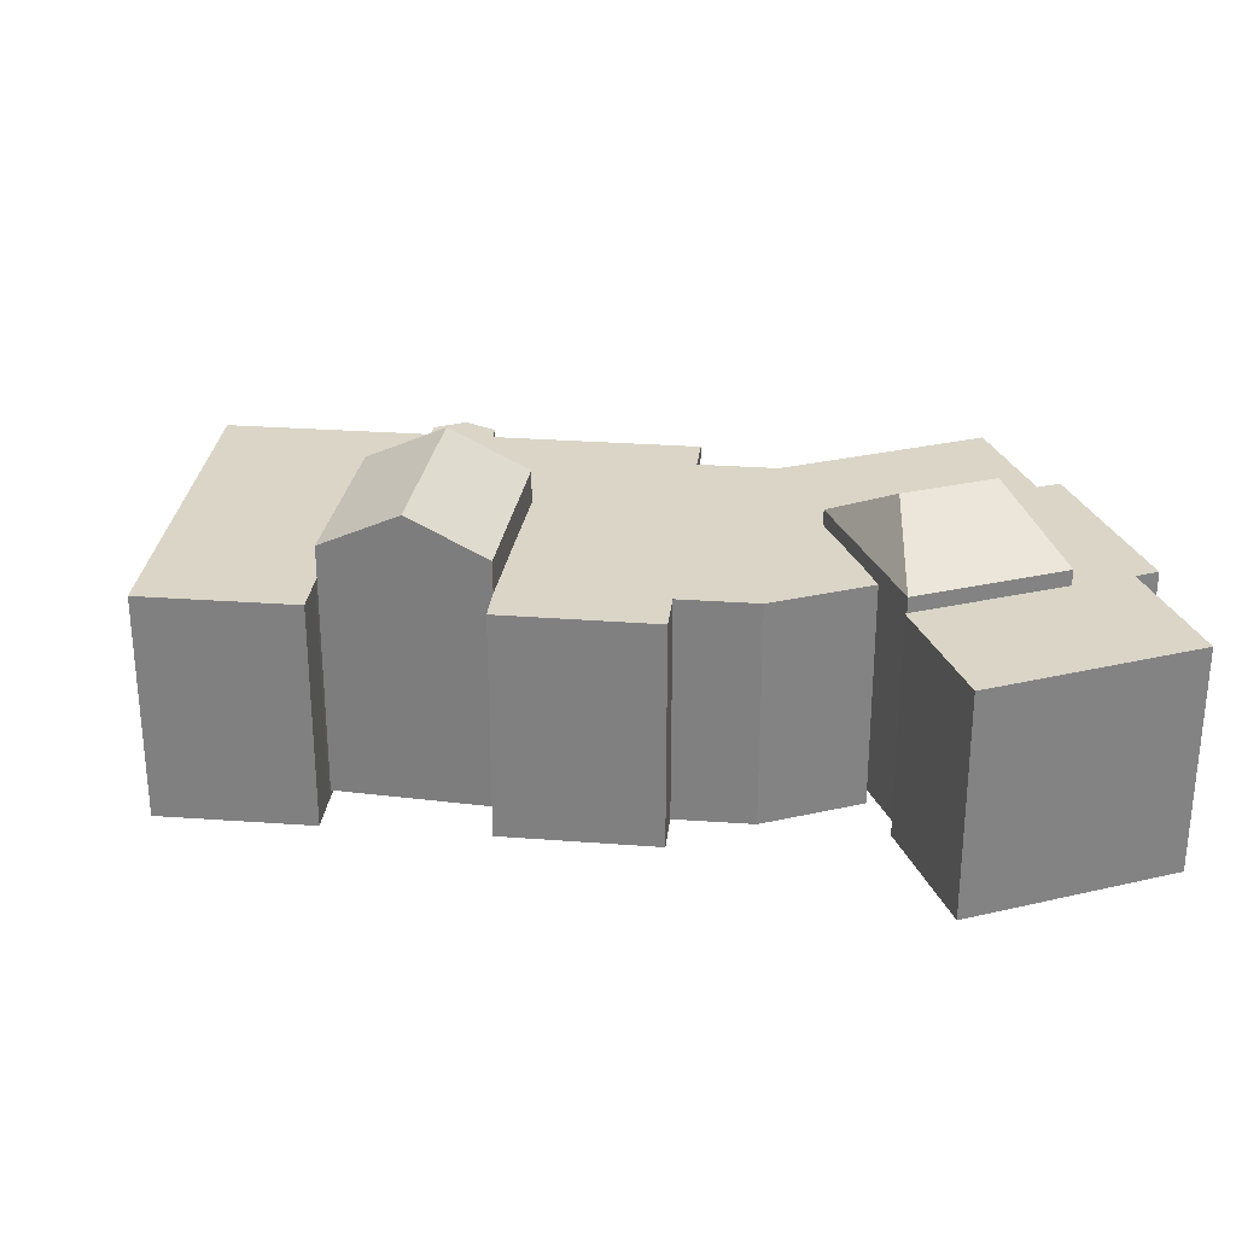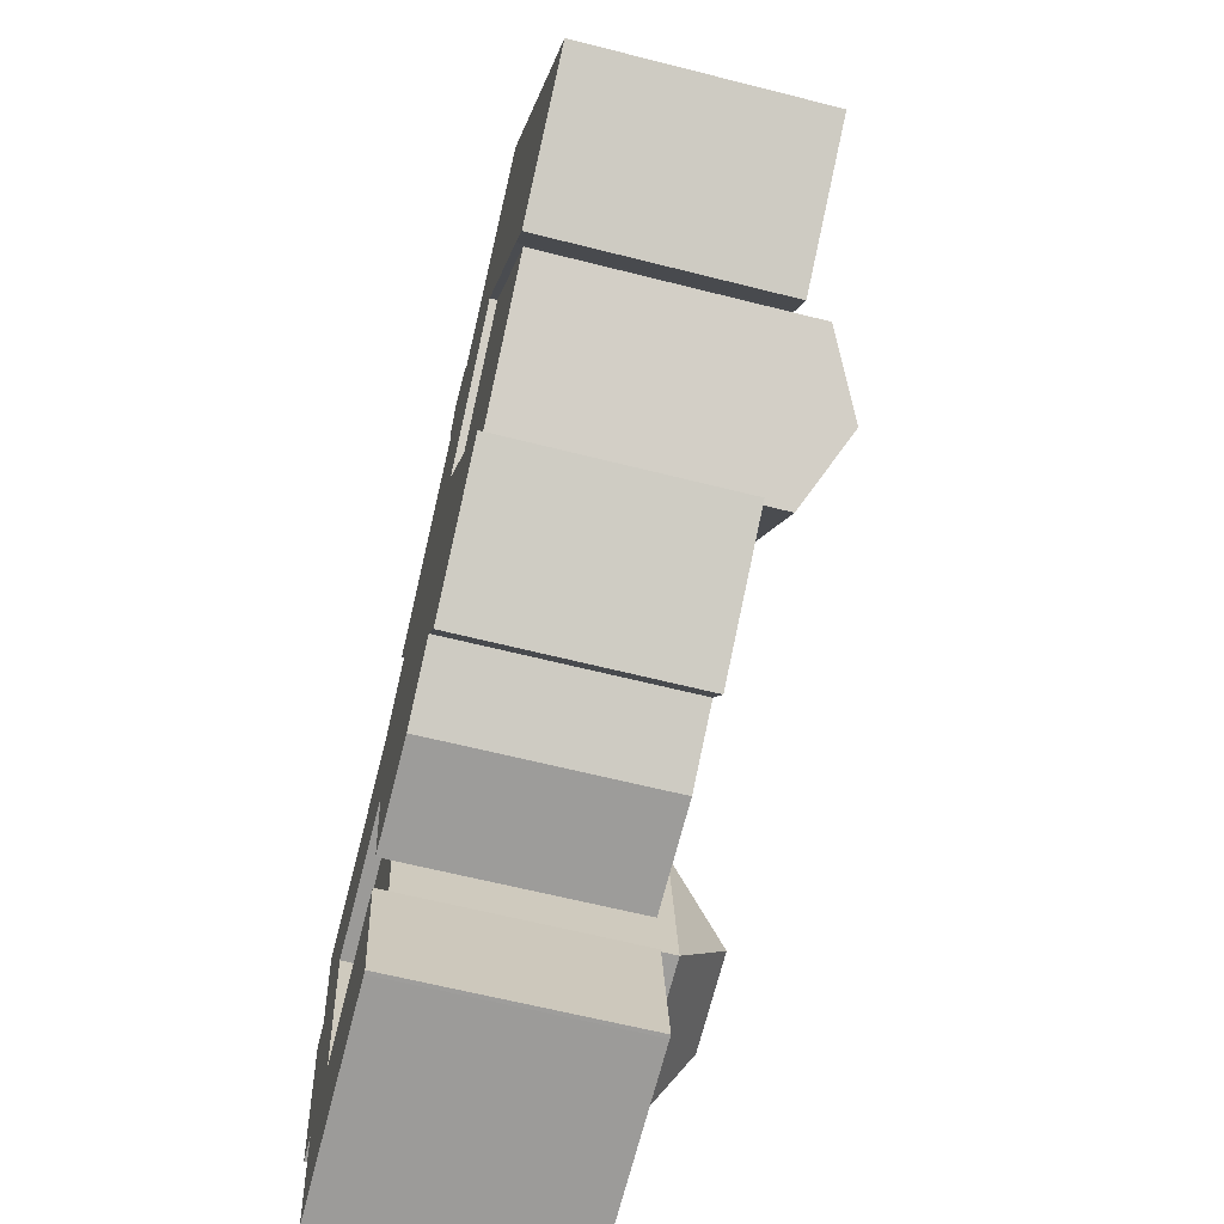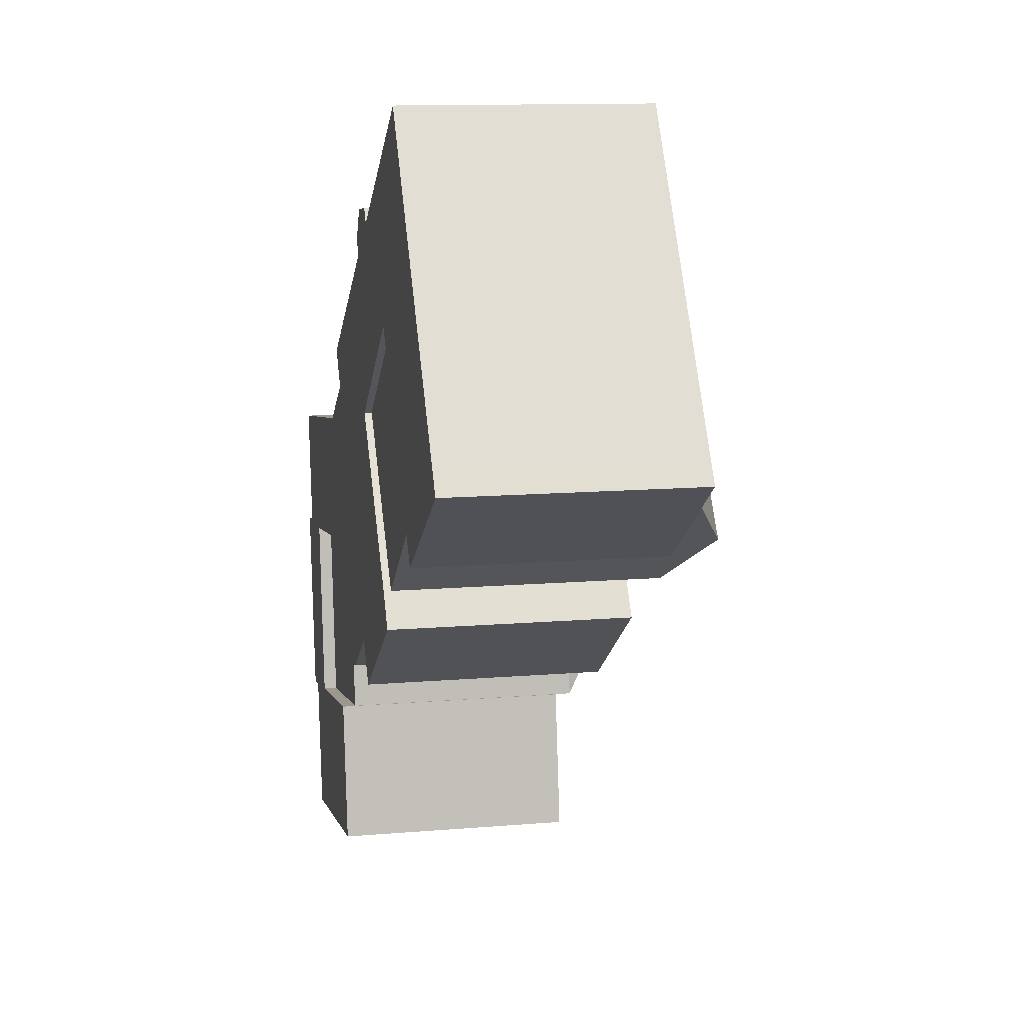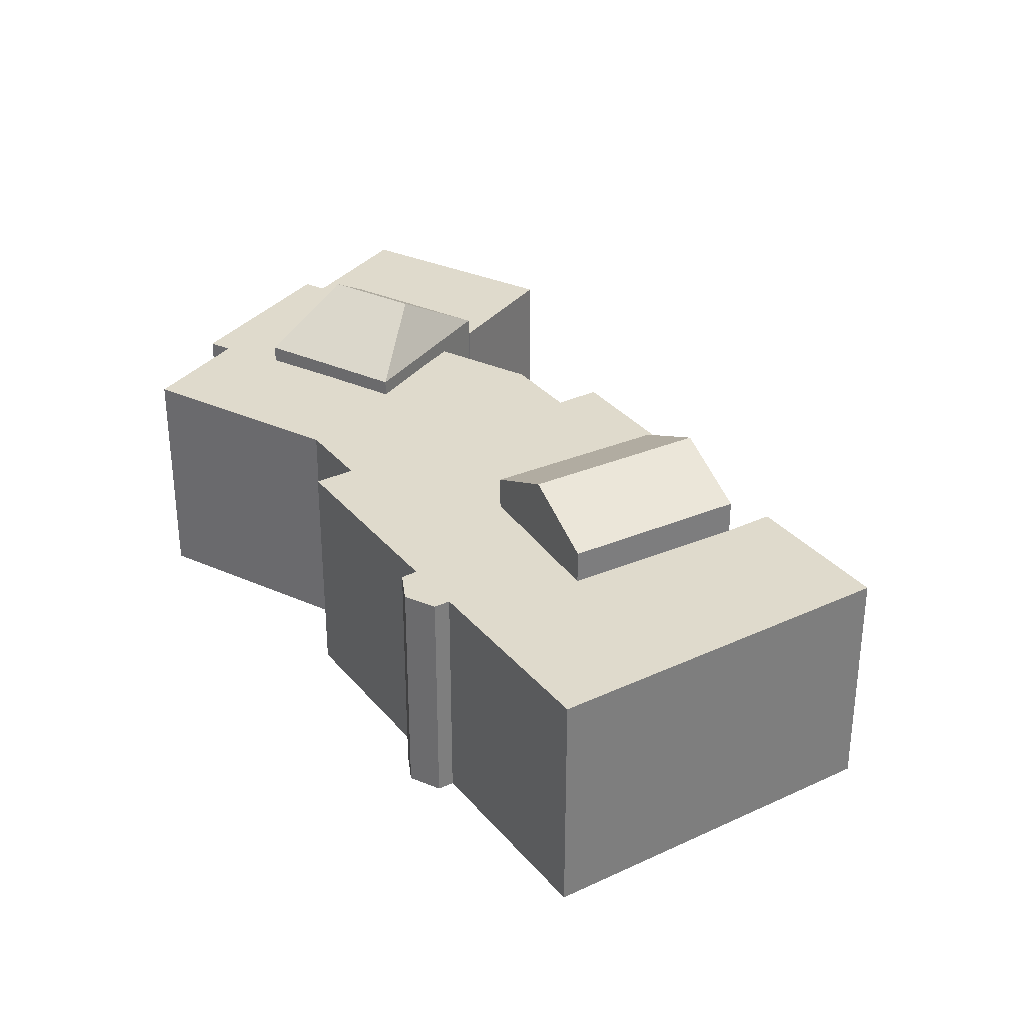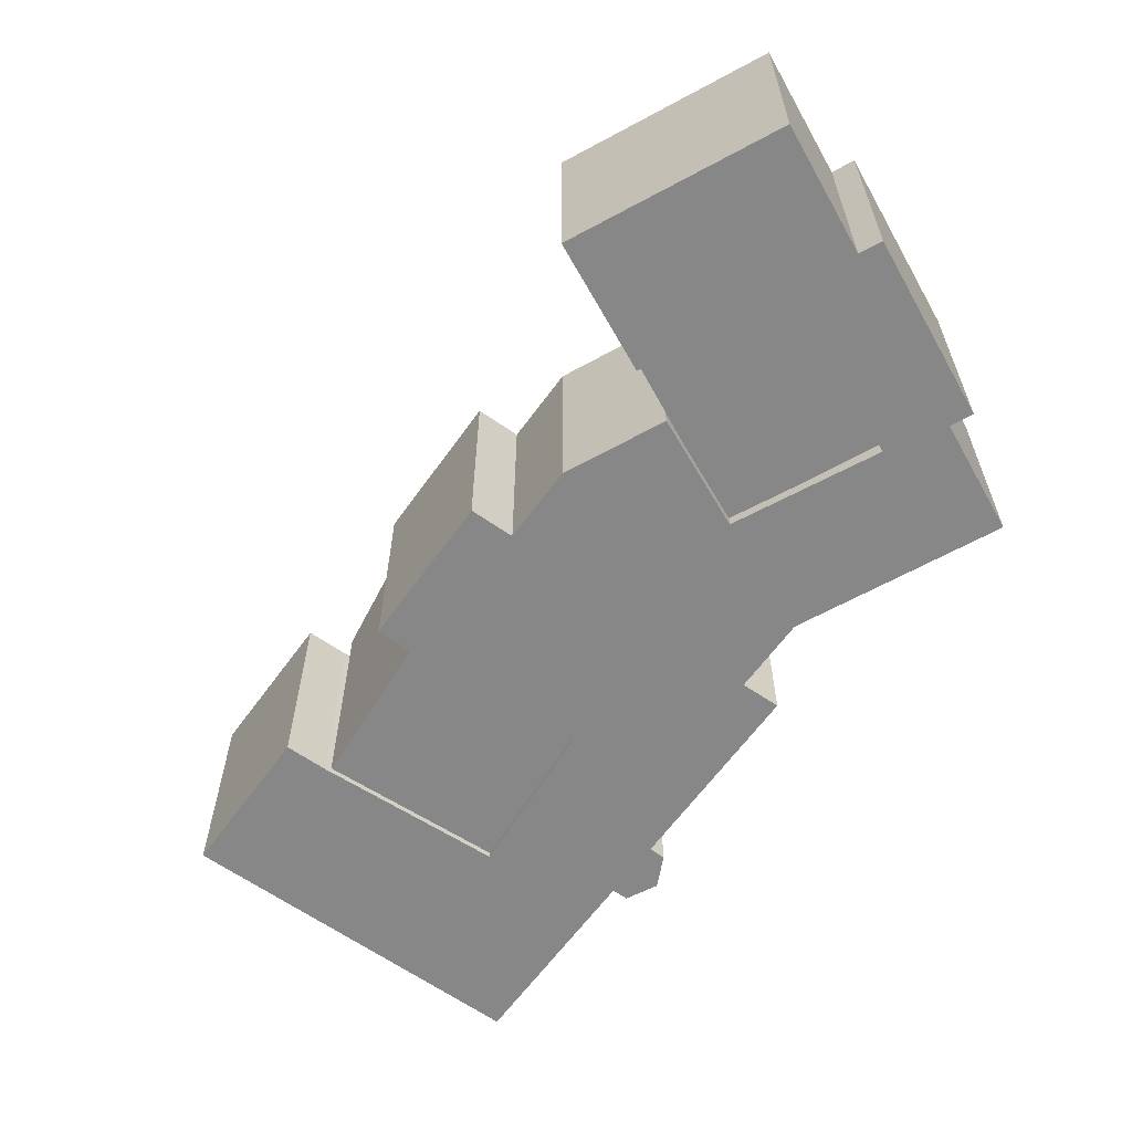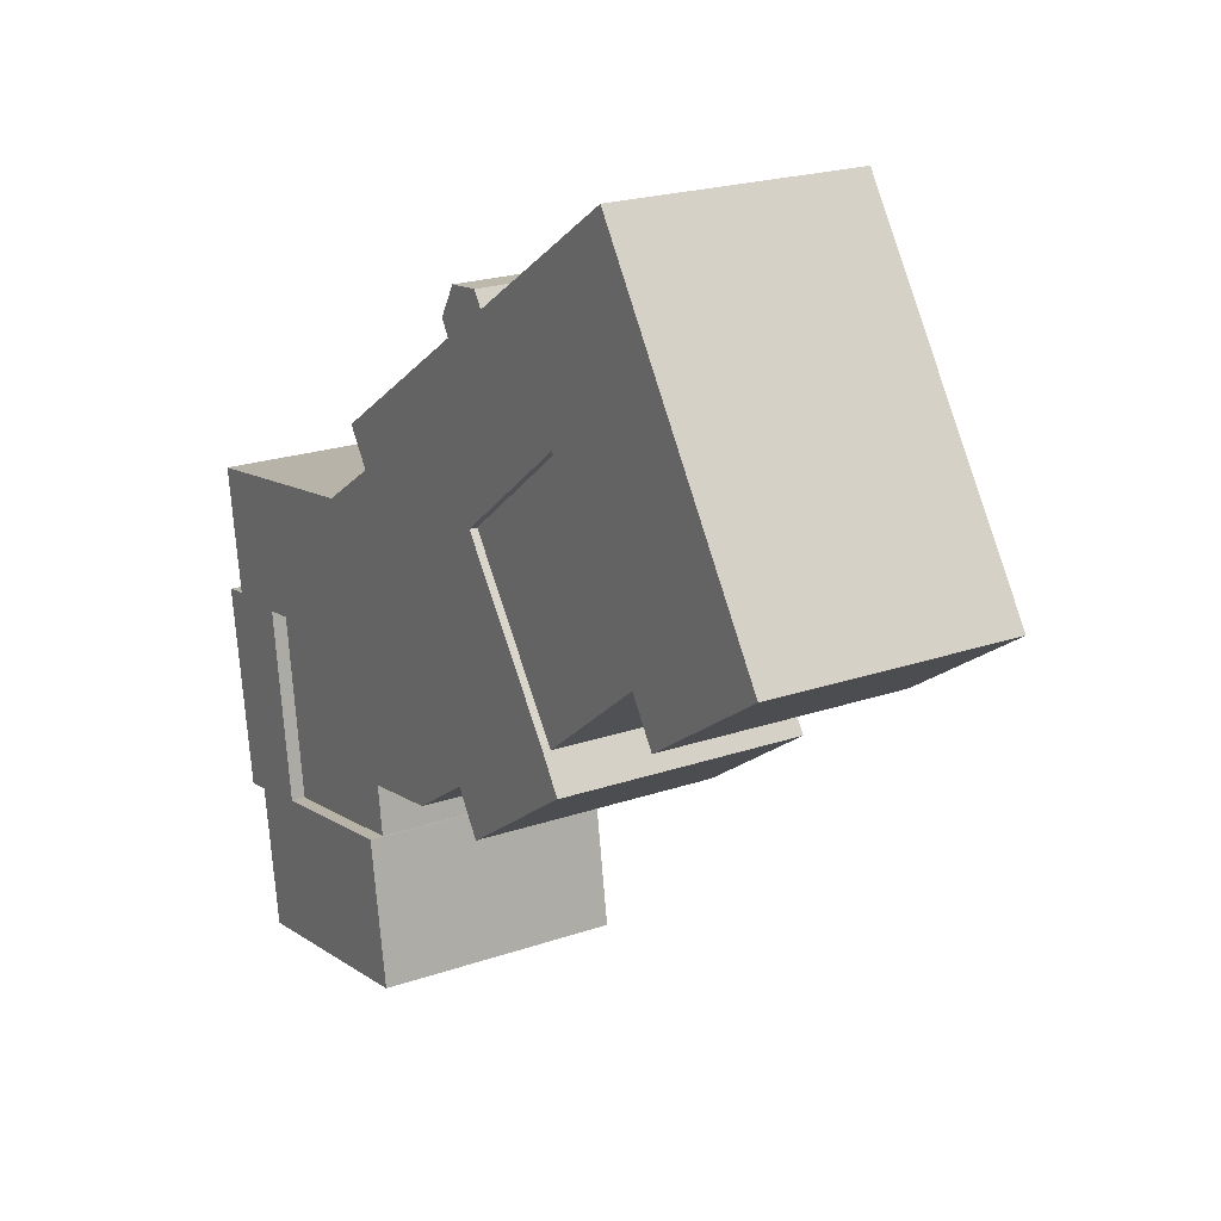
<metadata>
{"format":"obj","ext":"obj","renderer":"f3d","projection":"perspective","resolution":1024,"background":"white","views":[{"elev":29.0,"azim":152.4,"up":"+Y"},{"elev":-61.5,"azim":75.4,"up":"+Z"},{"elev":11.9,"azim":78.4,"up":"+Z"},{"elev":32.4,"azim":23.2,"up":"+Y"},{"elev":-62.5,"azim":-159.5,"up":"+Y"},{"elev":21.2,"azim":58.2,"up":"+Z"}]}
</metadata>
<code>
v  18.3 -3.615e-17 0.5904
v  13.49 5.879e-17 -0.9602
v  14.29 1.307e-16 -2.135
v  17.55 -1.048e-16 1.712
v  8.137 1.732e-16 -2.828
v  7.51 -5.354e-17 0.8744
v  14.26 -3.747e-16 6.119
v  2.737 -1.26e-17 0.2058
v  0.7369 -6.857e-18 0.112
v  6.794 -2.89e-16 4.719
v  0.1815 -2.271e-16 3.709
v  18.16 -5.612e-16 9.164
v  20.27 -9.328e-16 15.23
v  15 -7.171e-16 11.71
v  21.03 -8.63e-16 14.09
v  26.45 -3.681e-16 6.012
v  21.66 -2.719e-16 4.441
v  22.41 -2.034e-16 3.321
v  25.98 -4.114e-16 6.719
v  8.828 -3.72e-16 6.076
v  8.111 -4.353e-16 7.109
v  13.39 -6.522e-16 10.65
v  13.12 -6.794e-16 11.09
v  14.72 -7.431e-16 12.14
v  13.66 -7.356e-16 12.01
v  8.403 2.779e-16 -4.538
v  8.949 5.373e-16 -8.774
v  9.058 5.362e-16 -8.757
v  2.368 5.96e-16 -9.733
v  2.259 5.97e-16 -9.75
v  1.635 3.471e-16 -5.668
v  3.502 3.251e-16 -5.309
v  0.8948 3.536e-16 -5.776
v  0 0 0
v  11.45 1.419e-16 -2.318
v  16.22 0.21 7.645
v  21.55 0.21 4.592
v  18.16 0.21 9.164
v  14.27 0.21 6.127
v  19.6 0.21 3.073
v  17.65 0.21 1.554
v  2.742 0.4 0.1655
v  8.343 0.4 -4.547
v  7.583 0.4 0.9271
v  3.502 0.4 -5.309
v  19.6 9.245 3.073
v  14.27 8.091 6.126
v  16.22 9.245 7.645
v  17.65 8.091 1.554
v  21.55 8.091 4.592
v  18.16 8.091 9.164
v  3.502 7.58 -5.309
v  2.742 7.58 0.1653
v  4.061 9.22 -2.424
v  7.583 7.58 0.9269
v  7.024 9.22 -1.958
v  8.343 7.58 -4.547
v  26.45 7.091 6.012
v  21.66 7.091 4.441
v  18.16 7.091 9.164
v  22.41 7.091 3.321
v  13.66 7.091 12.01
v  14.72 7.091 12.13
v  15 7.091 11.71
v  21.03 7.091 14.09
v  20.27 7.091 15.23
v  25.98 7.091 6.719
v  14.26 7.091 6.119
v  13.39 7.091 10.65
v  13.12 7.091 11.09
v  8.111 7.091 7.109
v  17.55 7.091 1.712
v  18.3 7.091 0.5901
v  8.829 7.091 6.075
v  14.29 7.091 -2.135
v  13.49 7.091 -0.9604
v  8.137 7.091 -2.828
v  7.51 7.091 0.8741
v  11.45 7.091 -2.318
v  9.058 7.091 -8.757
v  3.502 7.091 -5.309
v  8.403 7.091 -4.538
v  8.949 7.091 -8.774
v  2.368 7.091 -9.733
v  1.635 7.091 -5.669
v  2.26 7.091 -9.75
v  6.795 7.091 4.719
v  0.1816 7.091 3.709
v  2.737 7.091 0.2056
v  0.7371 7.091 0.1118
v  0.0001512 7.091 -0.0002248
v  0.8949 7.091 -5.776
g defaultobject
f 1 2 3
f 2 1 4
f 2 4 5
f 5 4 6
f 6 4 7
f 6 7 8
f 8 7 9
f 9 7 10
f 9 10 11
f 10 7 12
f 13 14 15
f 16 17 18
f 17 16 19
f 17 19 12
f 12 19 15
f 12 15 10
f 10 15 20
f 20 15 21
f 21 15 22
f 22 15 14
f 22 14 23
f 23 14 24
f 23 24 25
f 26 27 28
f 27 26 29
f 29 26 30
f 30 26 31
f 31 26 32
f 31 32 8
f 31 8 33
f 33 8 34
f 34 8 9
f 5 35 2
f 36 37 38
f 37 36 39
f 37 39 40
f 40 39 41
f 42 43 44
f 43 42 45
f 46 47 48
f 47 46 49
f 50 48 51
f 48 50 46
f 52 53 54
f 54 55 56
f 55 54 53
f 54 57 52
f 57 54 56
f 55 57 56
f 58 59 60
f 59 58 61
f 62 63 64
f 65 64 66
f 64 65 67
f 64 67 58
f 64 58 60
f 64 60 68
f 64 68 62
f 62 68 69
f 62 69 70
f 69 68 71
f 71 68 72
f 71 72 73
f 71 73 74
f 74 73 75
f 74 75 76
f 77 78 79
f 80 81 82
f 81 80 83
f 81 83 84
f 81 84 85
f 85 84 86
f 76 87 74
f 87 76 79
f 87 79 78
f 87 78 88
f 88 78 89
f 88 89 90
f 90 89 81
f 90 81 91
f 91 81 92
f 92 81 85
f 43 55 44
f 55 43 57
f 44 53 42
f 53 44 55
f 53 45 42
f 45 53 52
f 52 43 45
f 43 52 57
f 1 72 4
f 72 1 73
f 3 73 1
f 73 3 75
f 76 3 2
f 3 76 75
f 79 2 35
f 2 79 76
f 77 35 5
f 35 77 79
f 78 5 6
f 5 78 77
f 89 6 8
f 6 89 78
f 32 89 8
f 89 32 81
f 26 81 32
f 81 26 82
f 28 82 26
f 82 28 80
f 83 28 27
f 28 83 80
f 84 27 29
f 27 84 83
f 86 29 30
f 29 86 84
f 85 30 31
f 30 85 86
f 92 31 33
f 31 92 85
f 91 33 34
f 33 91 92
f 9 91 34
f 91 9 90
f 88 9 11
f 9 88 90
f 10 88 11
f 88 10 87
f 20 87 10
f 87 20 74
f 71 20 21
f 20 71 74
f 22 71 21
f 71 22 69
f 70 22 23
f 22 70 69
f 62 23 25
f 23 62 70
f 24 62 25
f 62 24 63
f 14 63 24
f 63 14 64
f 13 64 14
f 64 13 66
f 15 66 13
f 66 15 65
f 19 65 15
f 65 19 67
f 16 67 19
f 67 16 58
f 61 16 18
f 16 61 58
f 59 18 17
f 18 59 61
f 60 17 12
f 17 60 59
f 7 60 12
f 60 7 68
f 4 68 7
f 68 4 72
f 51 36 38
f 36 51 39
f 39 51 47
f 47 51 48
f 49 40 41
f 40 49 37
f 37 49 50
f 50 49 46
f 47 41 39
f 41 47 49
f 37 51 38
f 51 37 50

</code>
